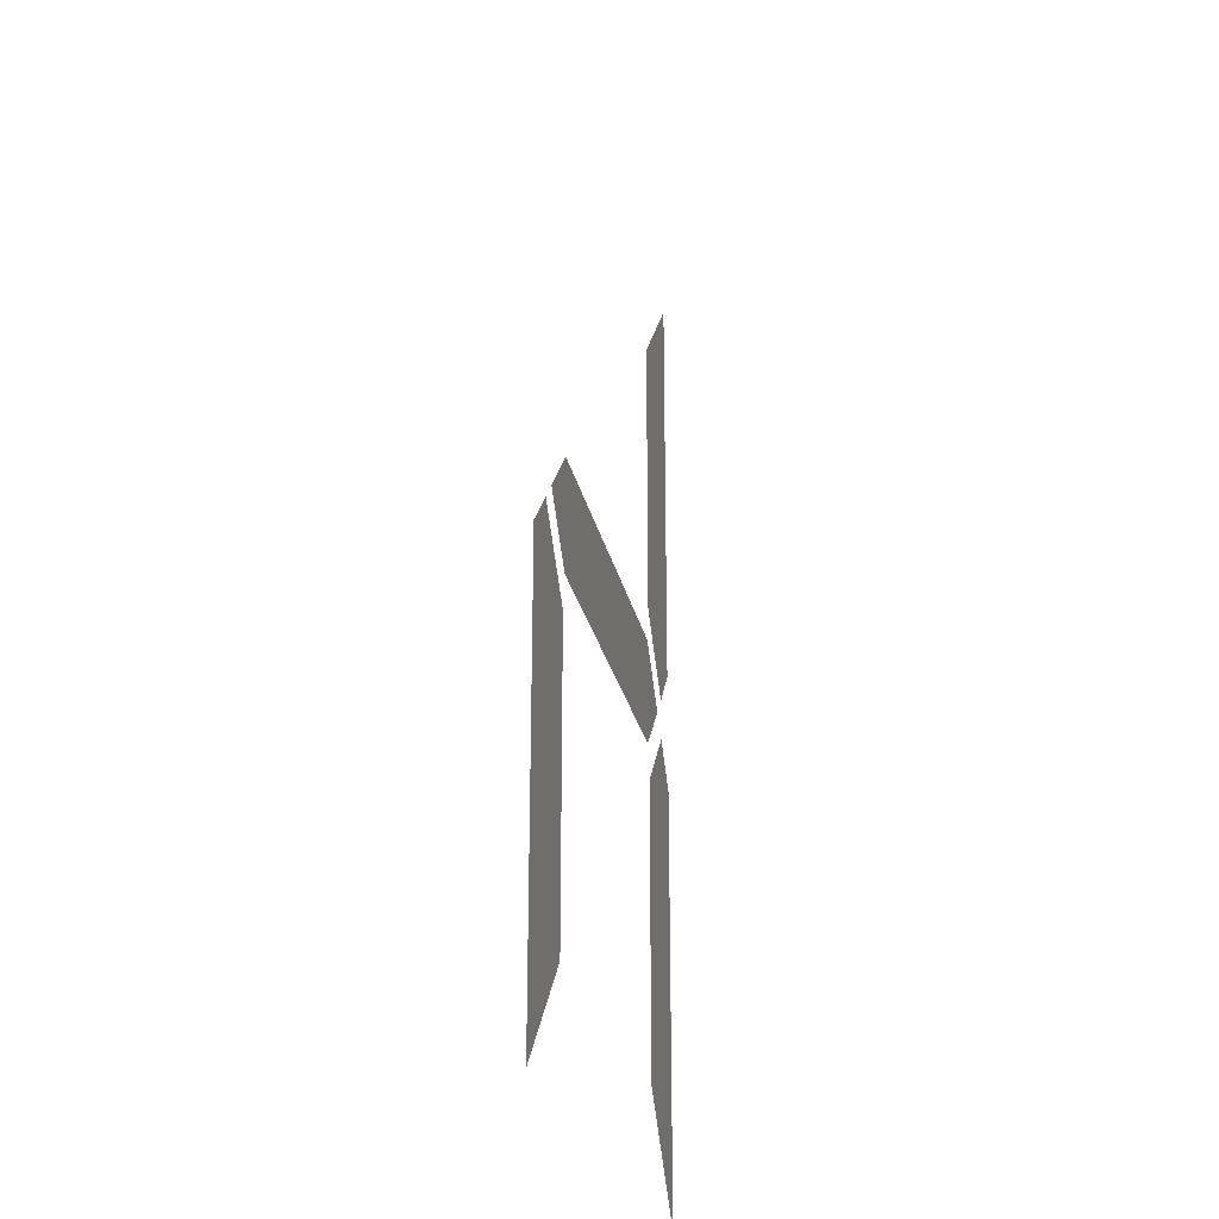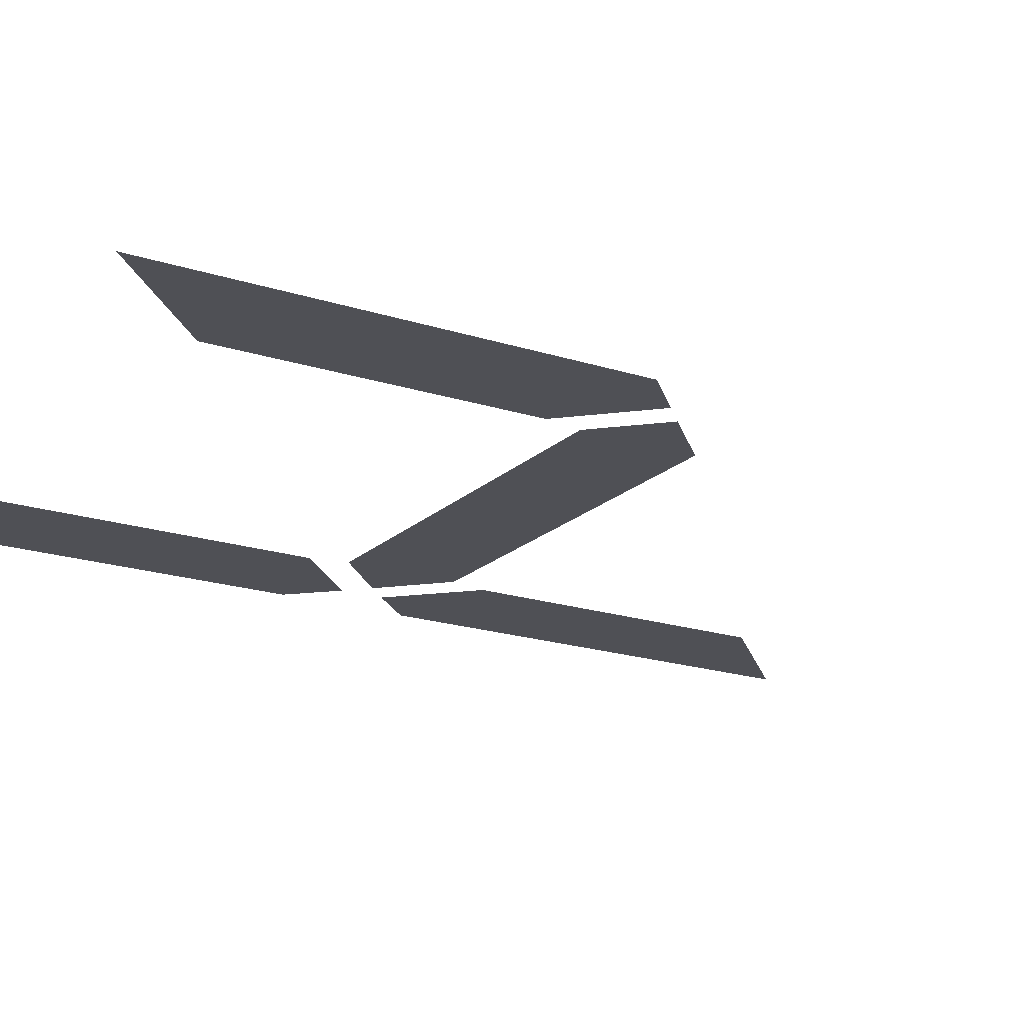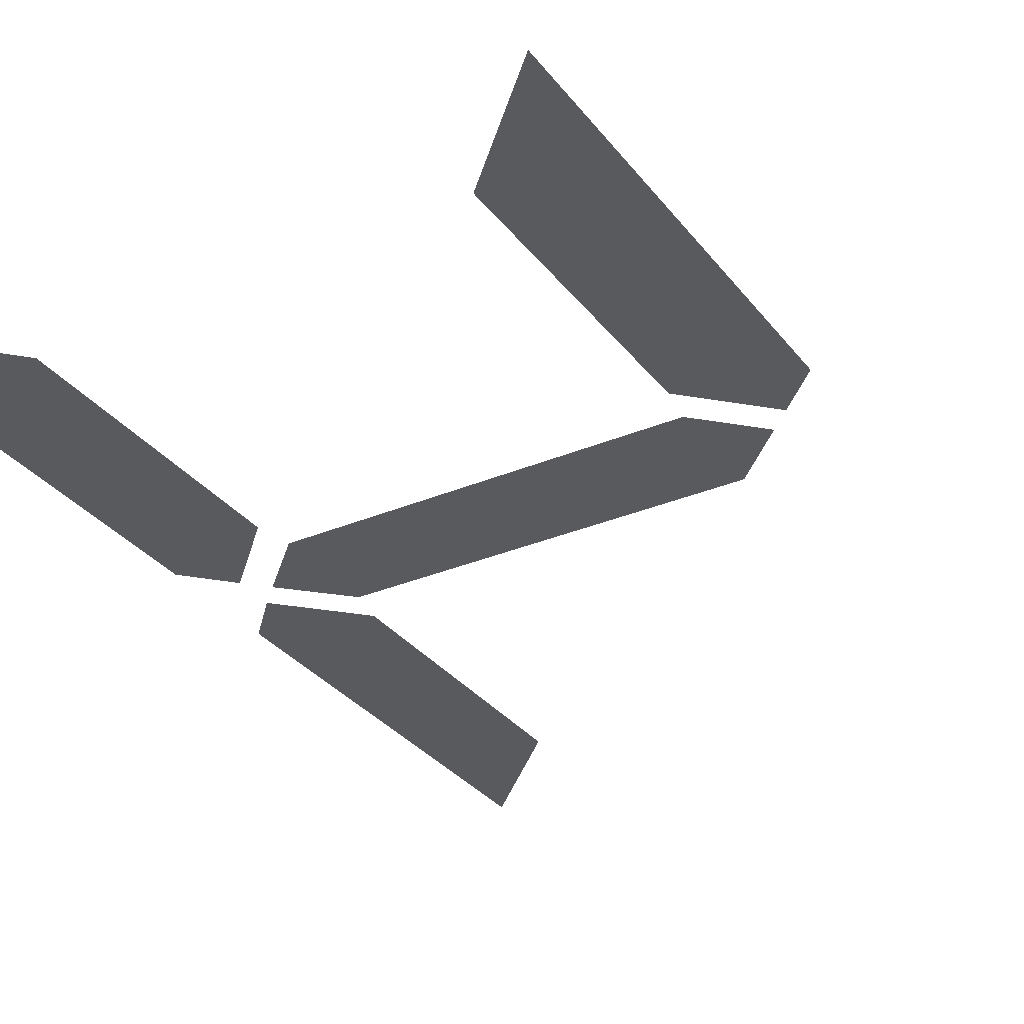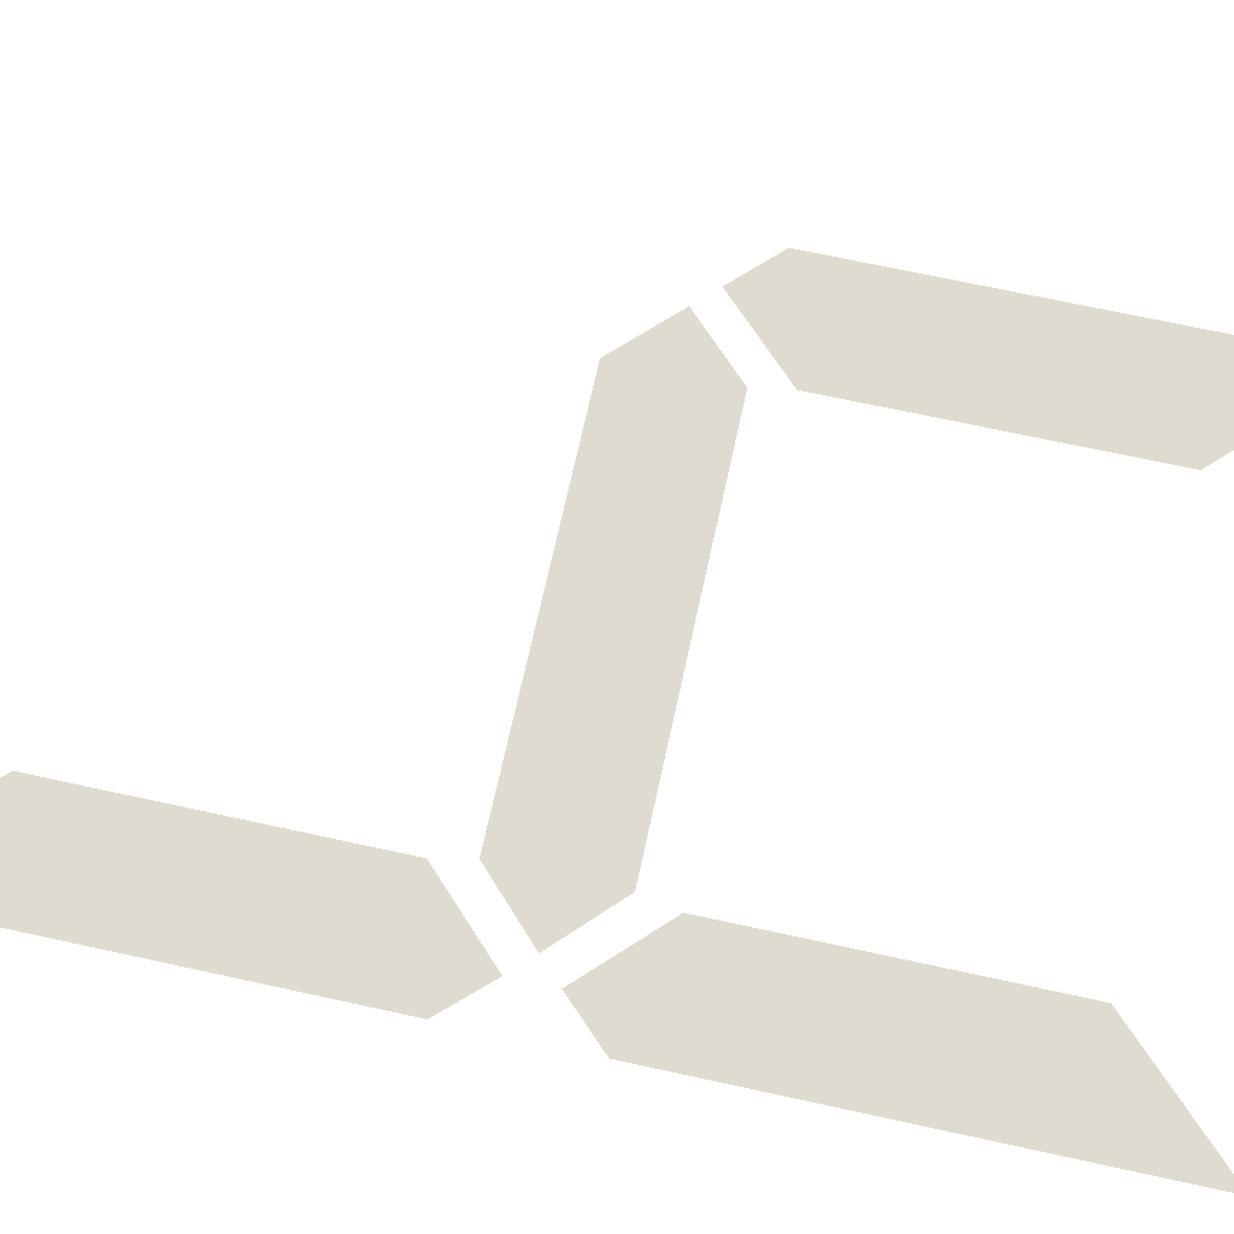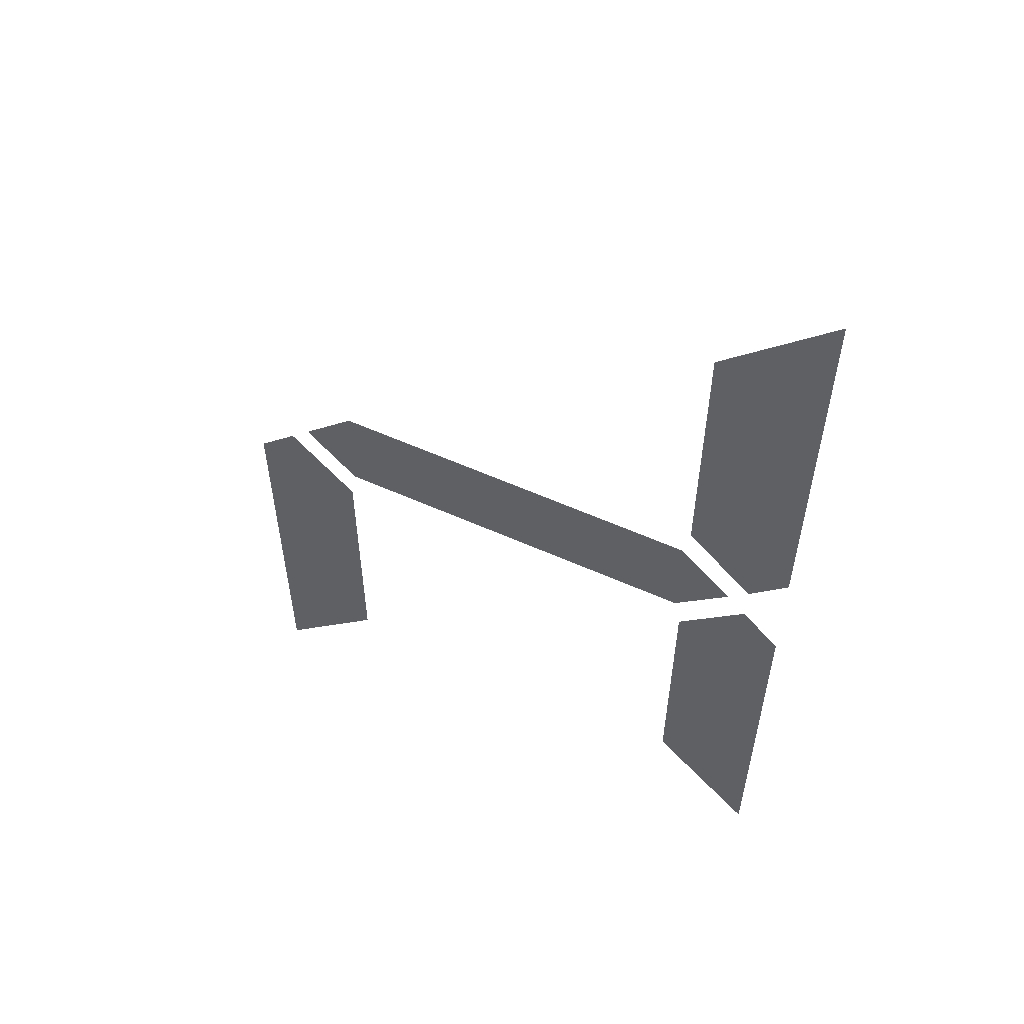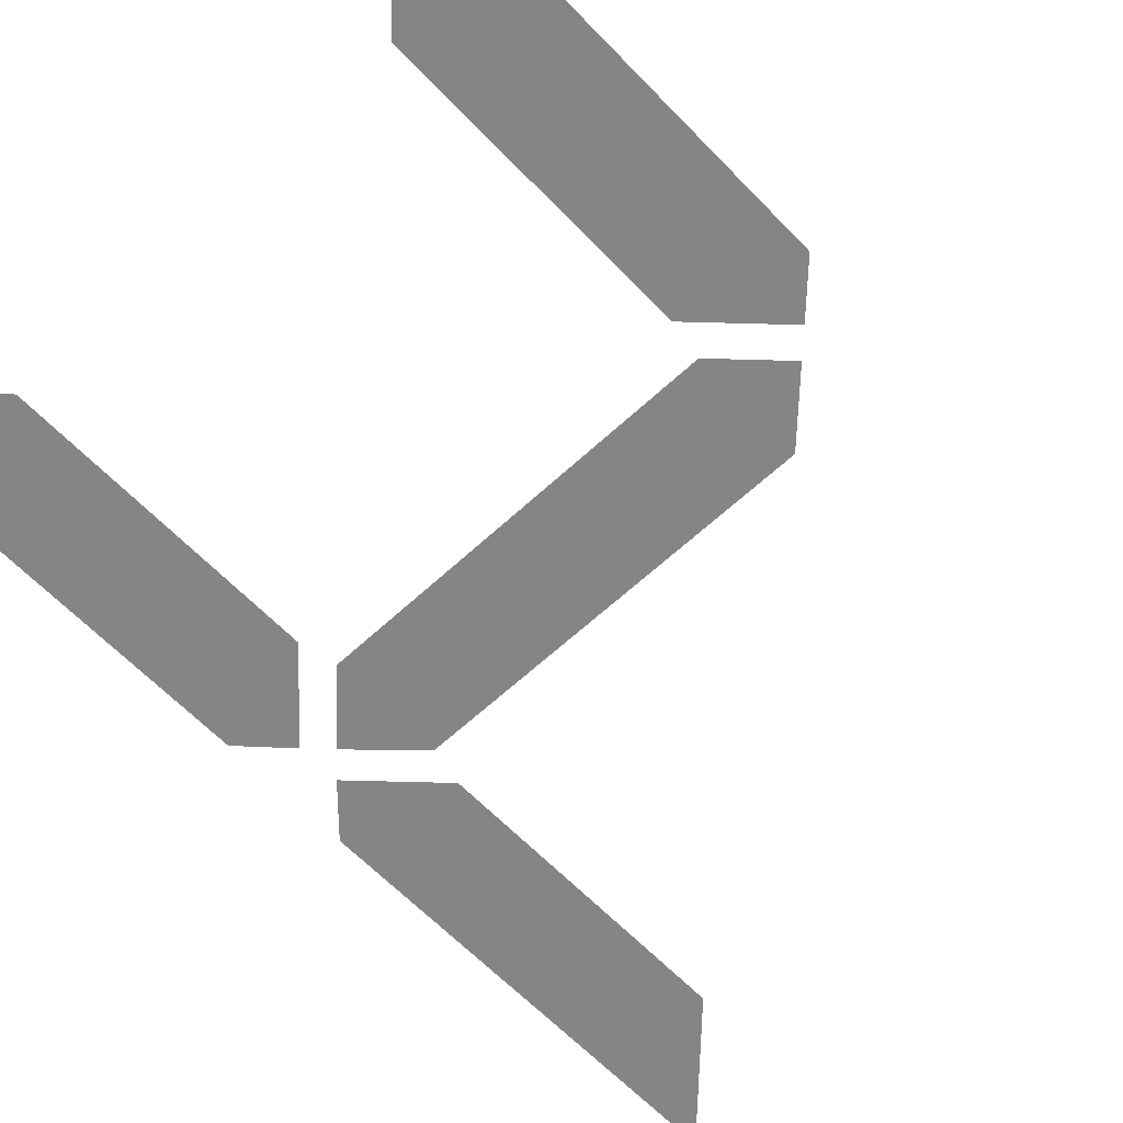
<metadata>
{"format":"obj","ext":"obj","renderer":"f3d","projection":"perspective","resolution":1024,"background":"white","views":[{"elev":-24.6,"azim":-79.0,"up":"+Z"},{"elev":-19.4,"azim":-121.3,"up":"+Y"},{"elev":-31.6,"azim":-149.1,"up":"+Y"},{"elev":70.1,"azim":102.3,"up":"+Y"},{"elev":57.8,"azim":24.9,"up":"+Z"},{"elev":-61.9,"azim":-136.6,"up":"+Y"}]}
</metadata>
<code>
o Text
v 0.0552 0 -0.5446
v 0.0552 0 -0.8151
v 0.1242 0 -0.7461
v 0.1242 0 -0.5621
v 0.08096 0 -0.5189
v 0.4407 0 -0.4664
v 0.4407 0 -0.1969
v 0.3726 0 -0.2659
v 0.3726 0 -0.4499
v 0.4158 0 -0.4931
v 0.3726 0 -0.5621
v 0.3726 0 -0.7461
v 0.4407 0 -0.8151
v 0.4407 0 -0.5446
v 0.4158 0 -0.5189
v 0.368 0 -0.54
v 0.4029 0 -0.506
v 0.368 0 -0.4719
v 0.1279 0 -0.4719
v 0.09384 0 -0.506
v 0.1279 0 -0.54
f 1 3 2
f 12 14 13
f 1 4 3
f 11 14 12
f 1 5 4
f 15 14 11
f 20 16 21
f 20 17 16
f 19 17 20
f 19 18 17
f 9 6 10
f 9 7 6
f 8 7 9

</code>
